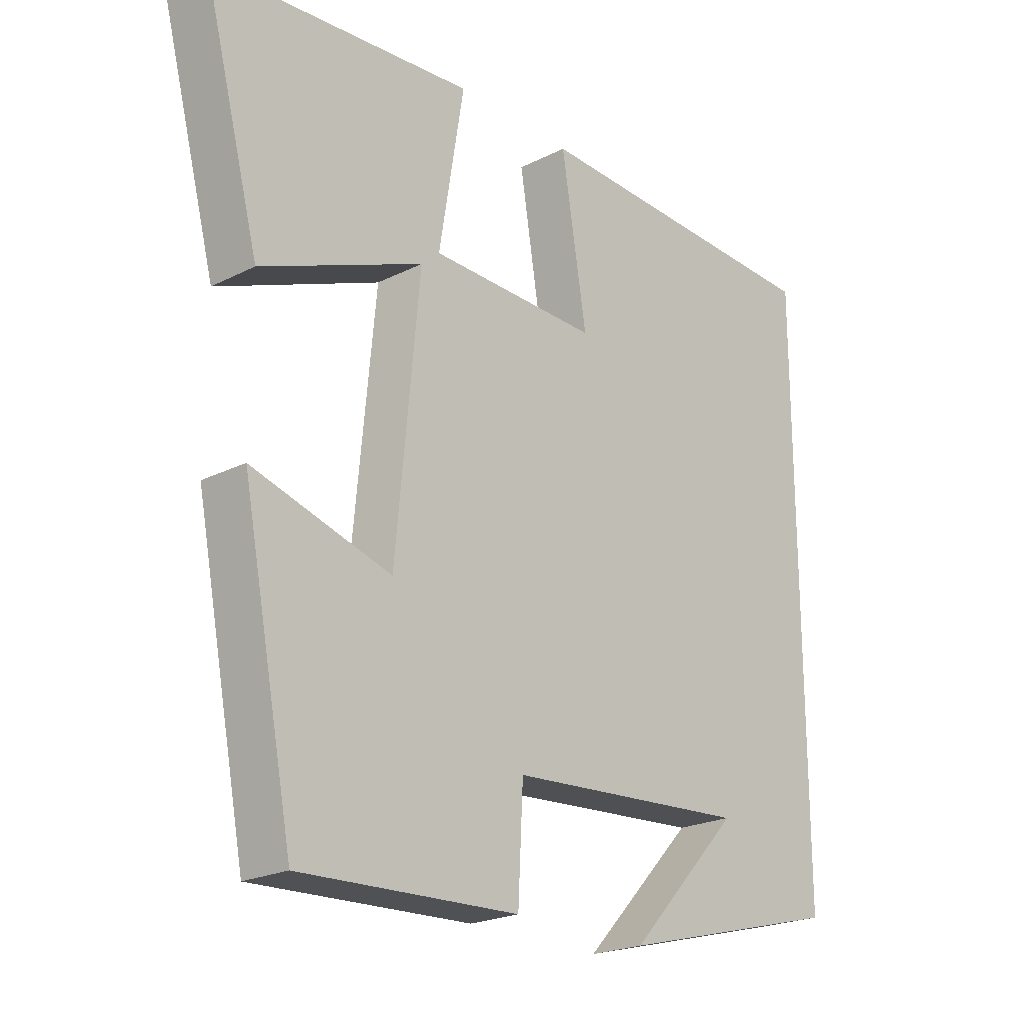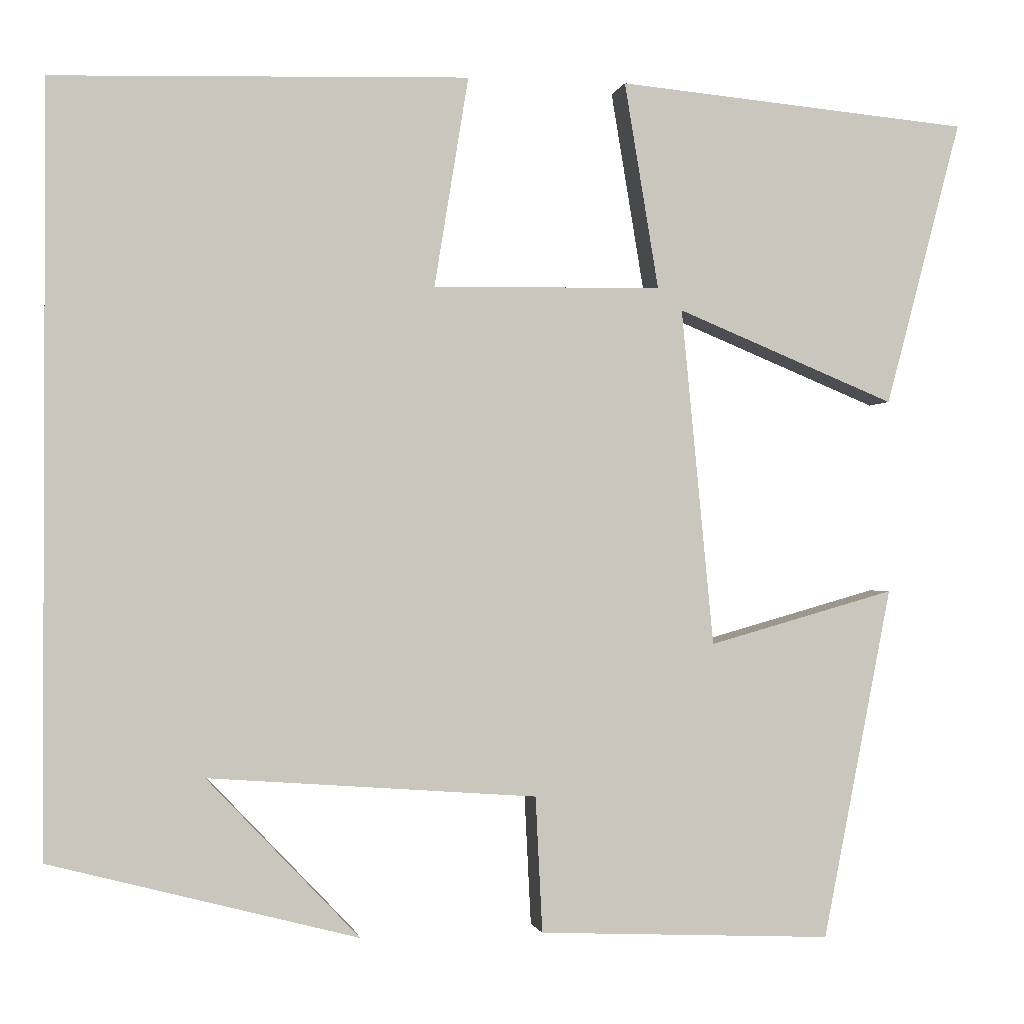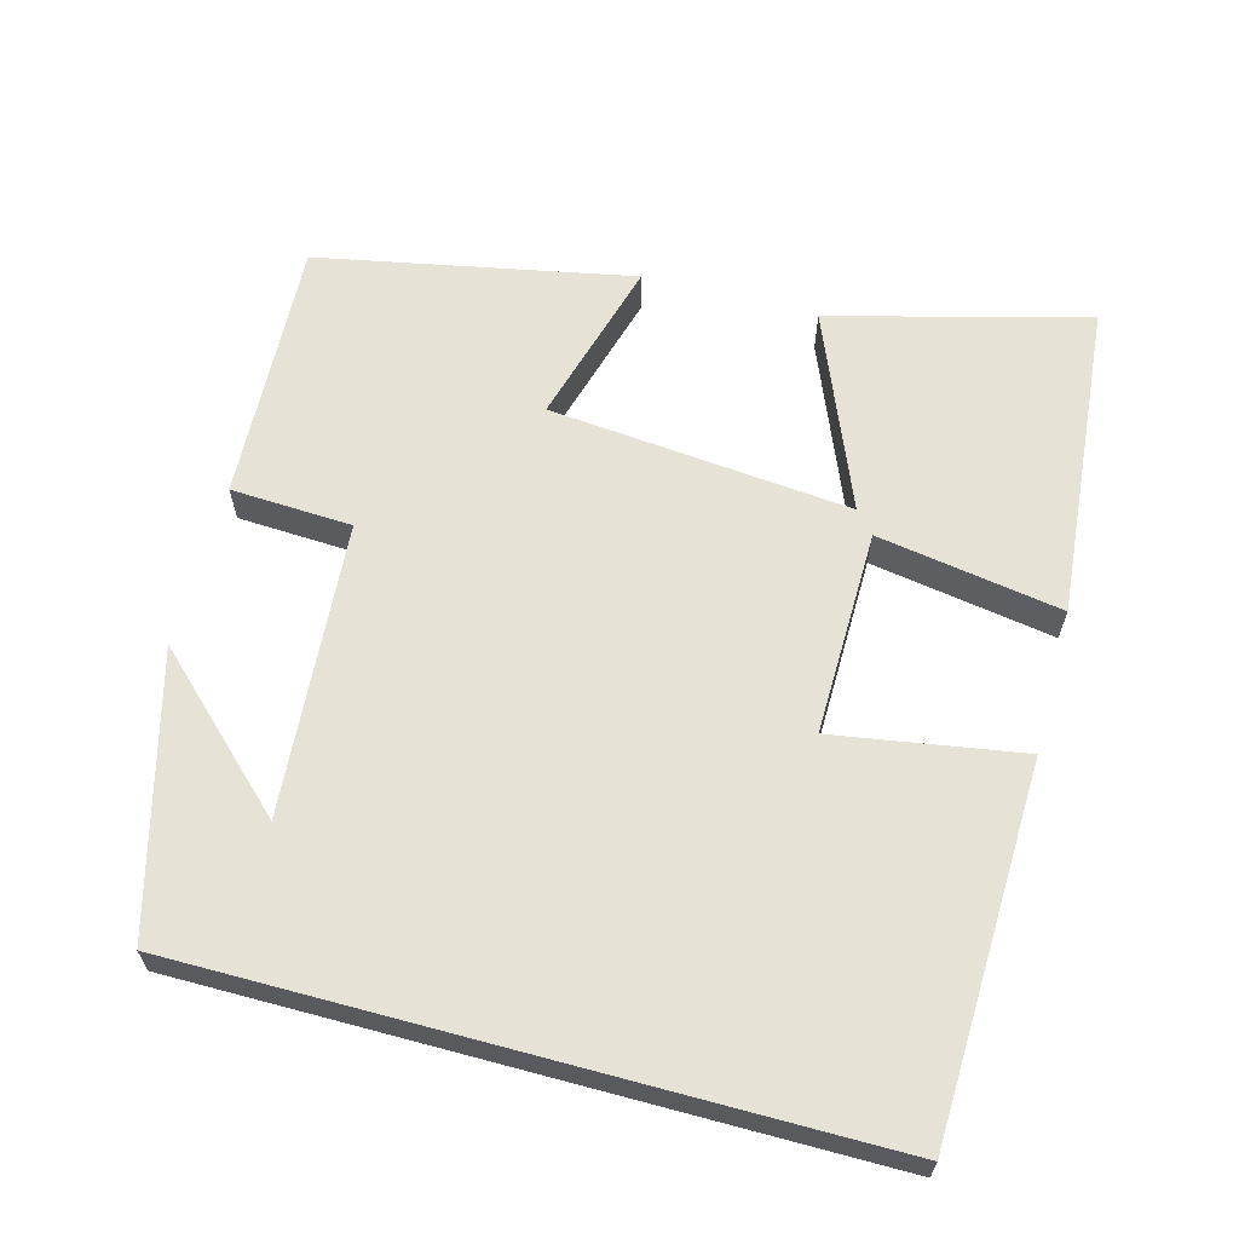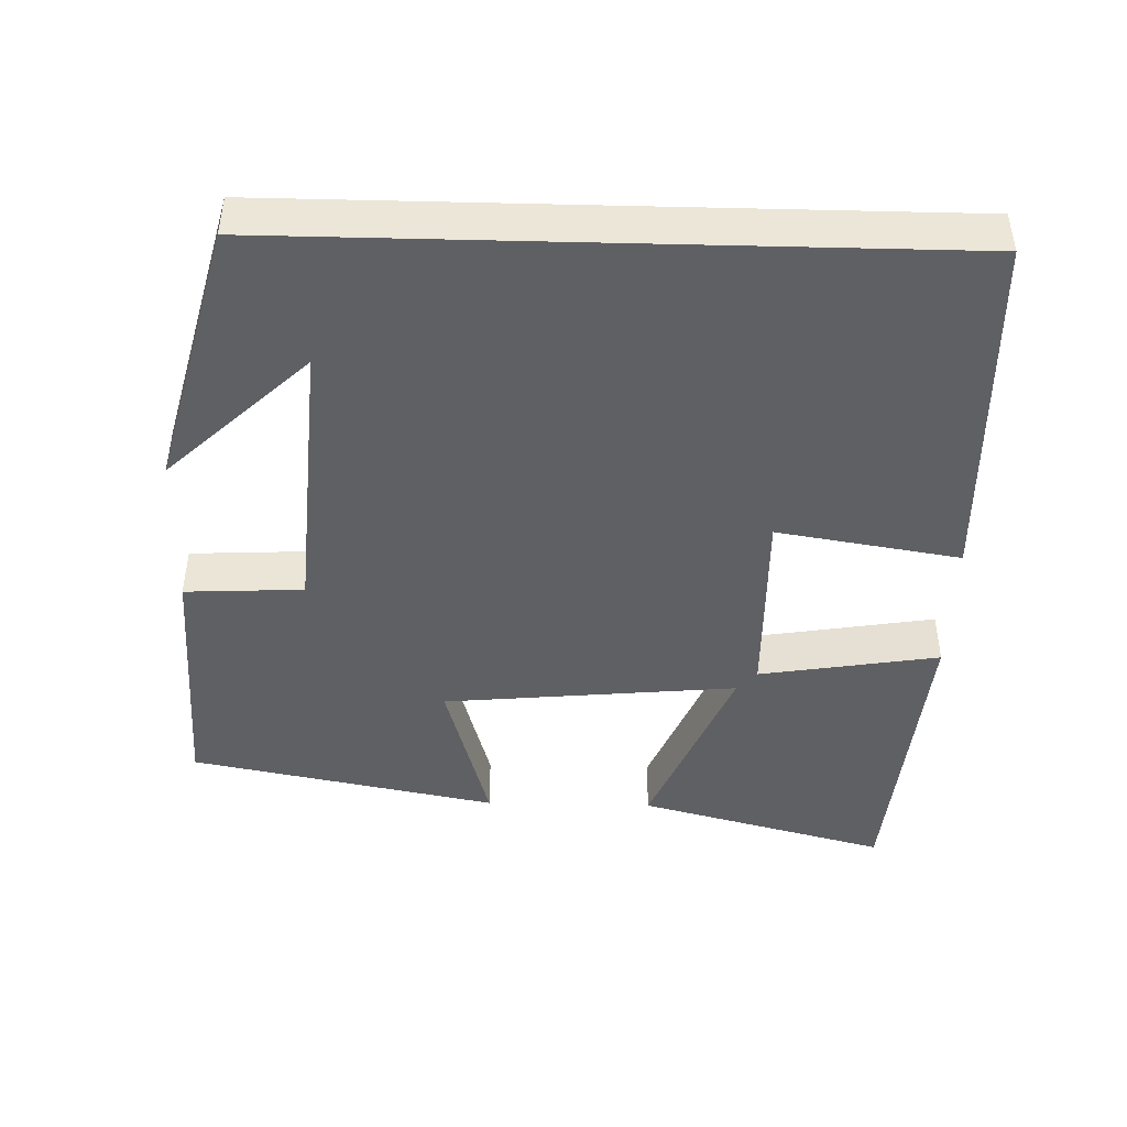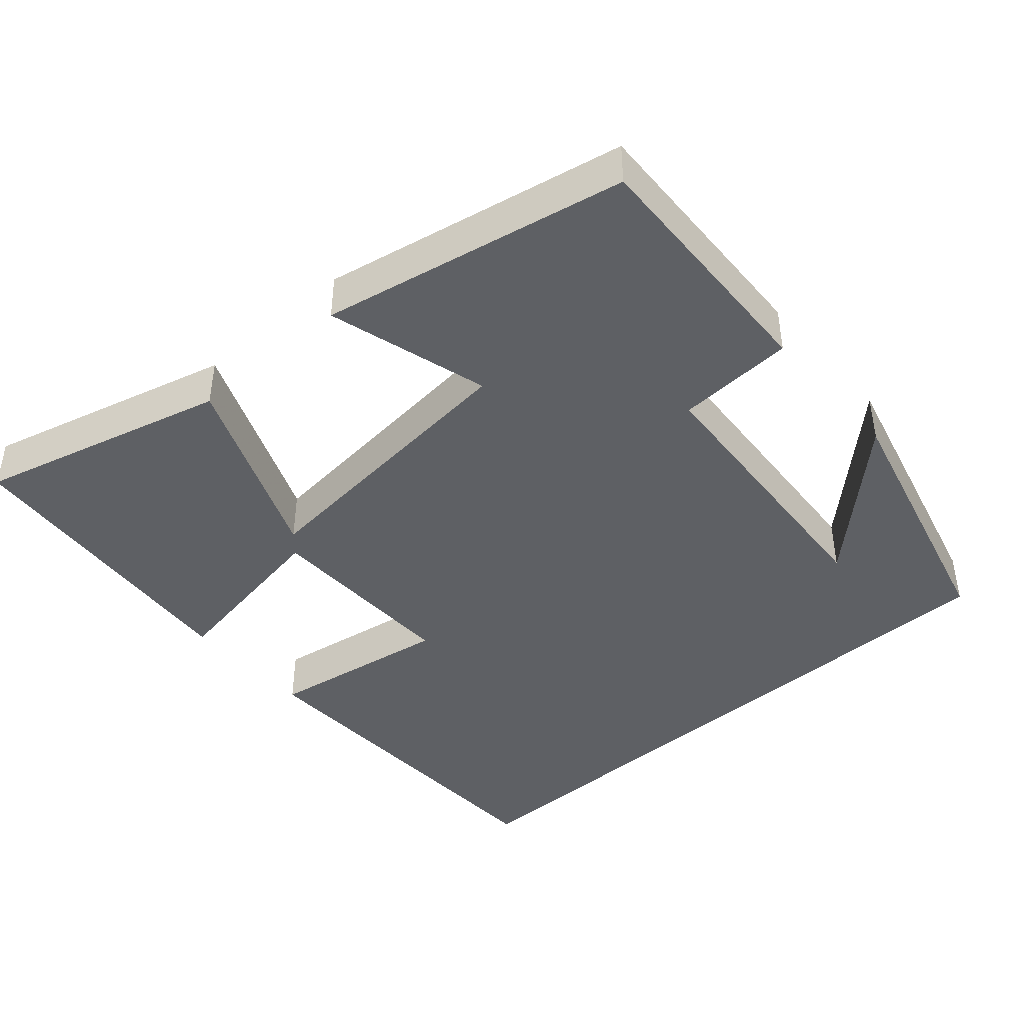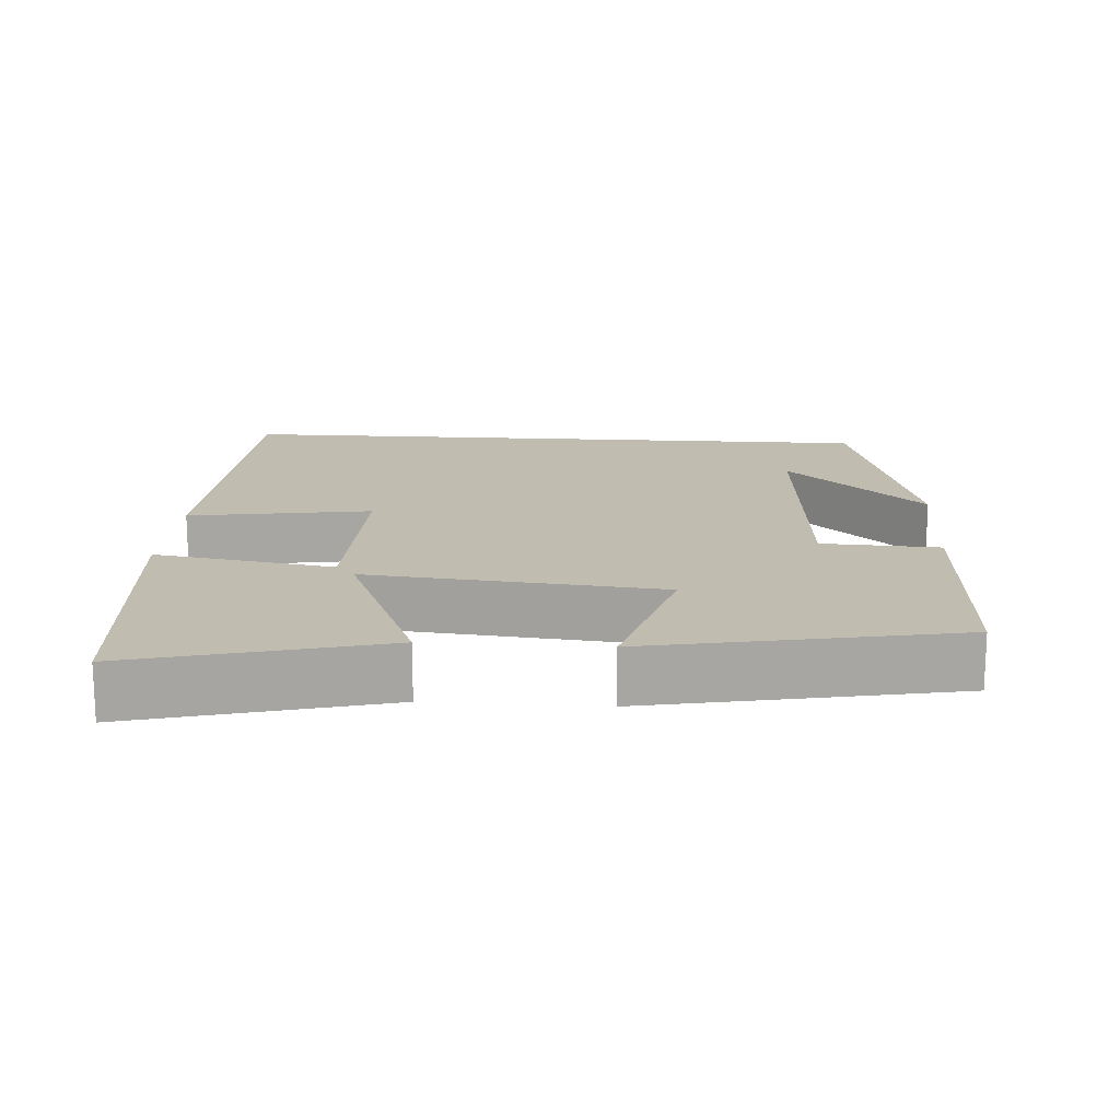
<metadata>
{"format":"obj","ext":"obj","renderer":"f3d","projection":"perspective","resolution":1024,"background":"white","views":[{"elev":-22.2,"azim":131.2,"up":"+Z"},{"elev":-1.0,"azim":-10.6,"up":"+Z"},{"elev":63.3,"azim":-74.9,"up":"+Y"},{"elev":-44.7,"azim":-91.5,"up":"+Y"},{"elev":-43.0,"azim":131.4,"up":"+Y"},{"elev":16.3,"azim":93.9,"up":"+Y"}]}
</metadata>
<code>
v -0.5 0.07 0.485
v -0.014 0.07 0.5
v -0.054 0.07 0.254
v 0.214 0.07 0.258
v 0.174 0.07 0.5
v 0.589 0.07 0.462
v 0.5 0.07 0.126
v 0.243 0.07 0.232
v 0.281 0.07 -0.164
v 0.5 0.07 -0.102
v 0.419 0.07 -0.515
v 0.074 0.07 -0.5
v 0.066 0.07 -0.341
v -0.318 0.07 -0.313
v -0.14 0.07 -0.5
v -0.5 0.07 -0.406
v -0.5 0 0.485
v -0.014 0 0.5
v -0.054 0 0.254
v 0.214 0 0.258
v 0.174 0 0.5
v 0.589 0 0.462
v 0.5 0 0.126
v 0.243 0 0.232
v 0.281 0 -0.164
v 0.5 0 -0.102
v 0.419 0 -0.515
v 0.074 0 -0.5
v 0.066 0 -0.341
v -0.318 0 -0.313
v -0.14 0 -0.5
v -0.5 0 -0.406
f 14 15 16
f 1 2 3
f 16 1 3
f 14 16 3
f 13 14 3 4
f 11 12 13
f 10 11 13
f 9 10 13
f 8 9 13 4
f 6 7 8
f 5 6 8
f 4 5 8
f 32 31 30
f 19 18 17
f 19 17 32
f 19 32 30
f 20 19 30 29
f 29 28 27
f 29 27 26
f 29 26 25
f 20 29 25 24
f 24 23 22
f 24 22 21
f 24 21 20
f 1 17 18 2
f 2 18 19 3
f 3 19 20 4
f 4 20 21 5
f 5 21 22 6
f 6 22 23 7
f 7 23 24 8
f 8 24 25 9
f 9 25 26 10
f 10 26 27 11
f 11 27 28 12
f 12 28 29 13
f 13 29 30 14
f 14 30 31 15
f 15 31 32 16
f 16 32 17 1

</code>
